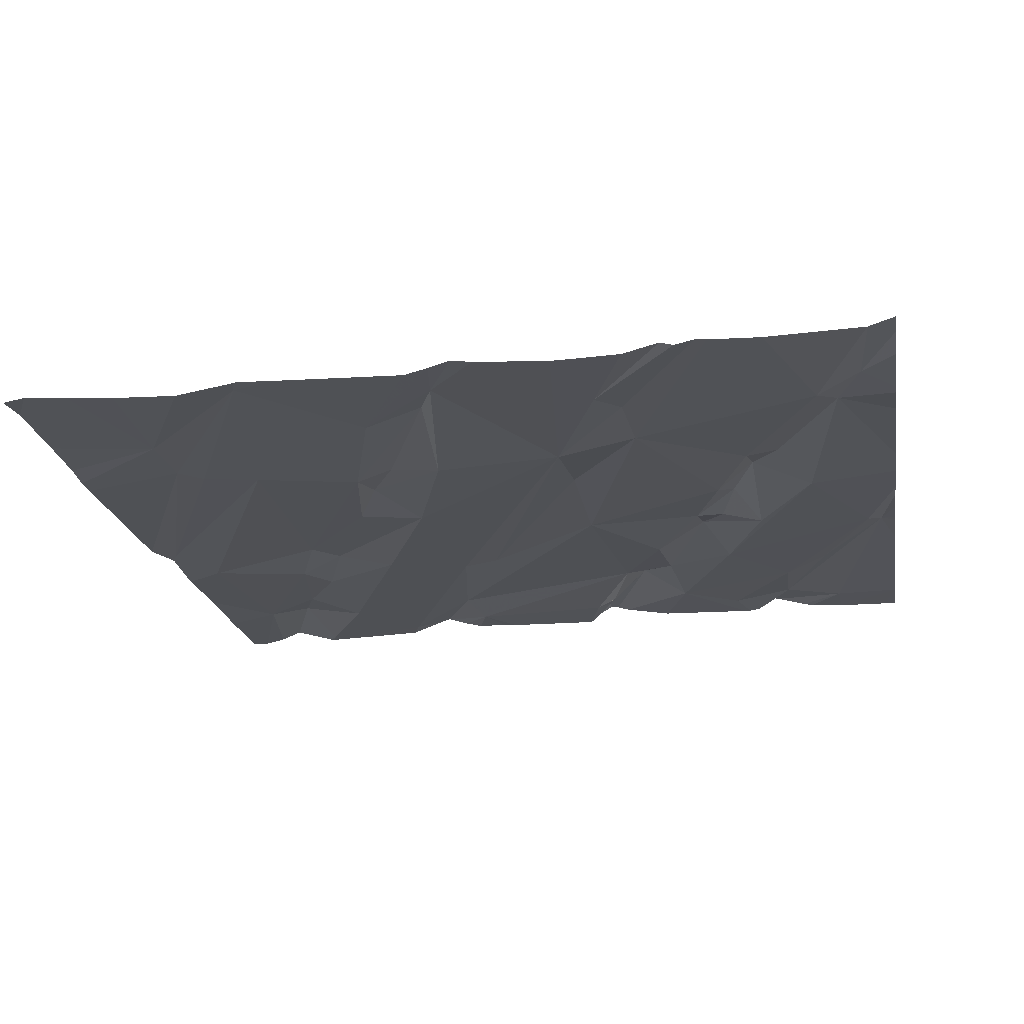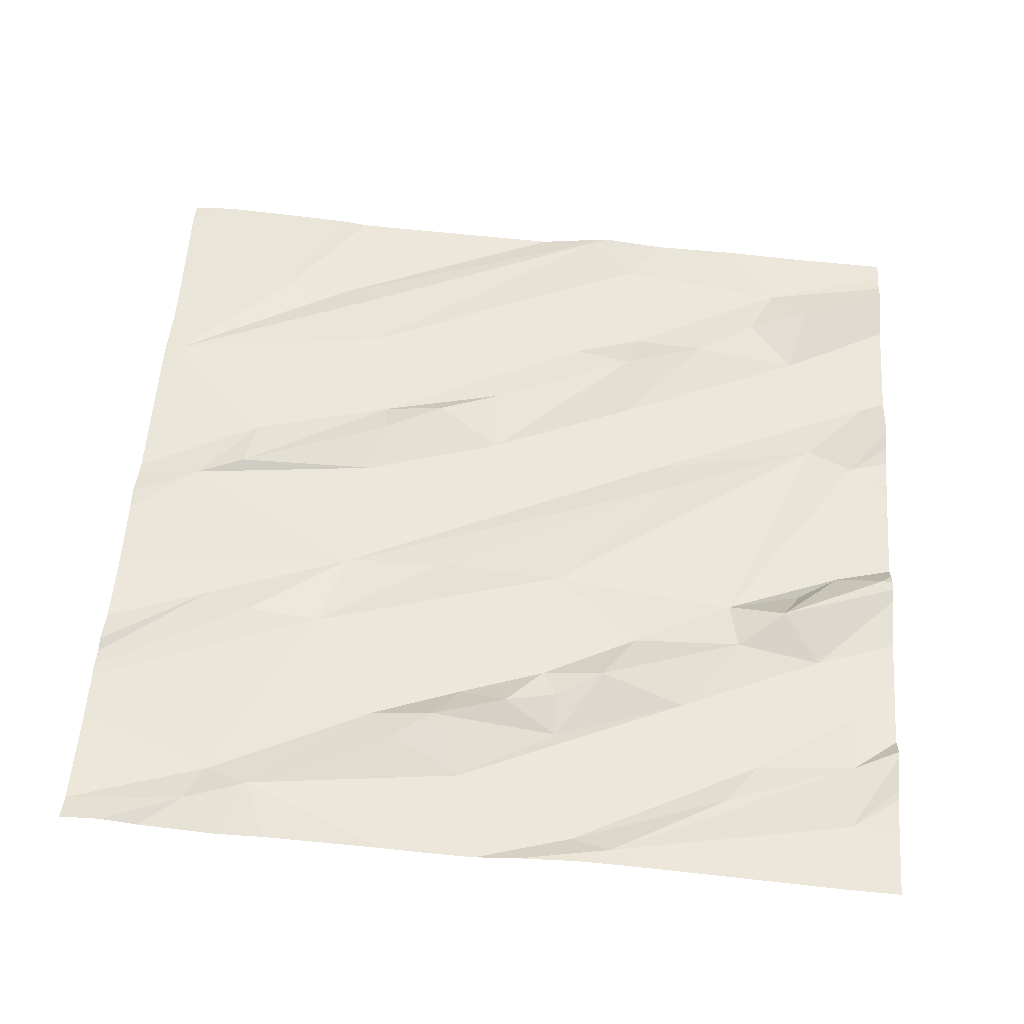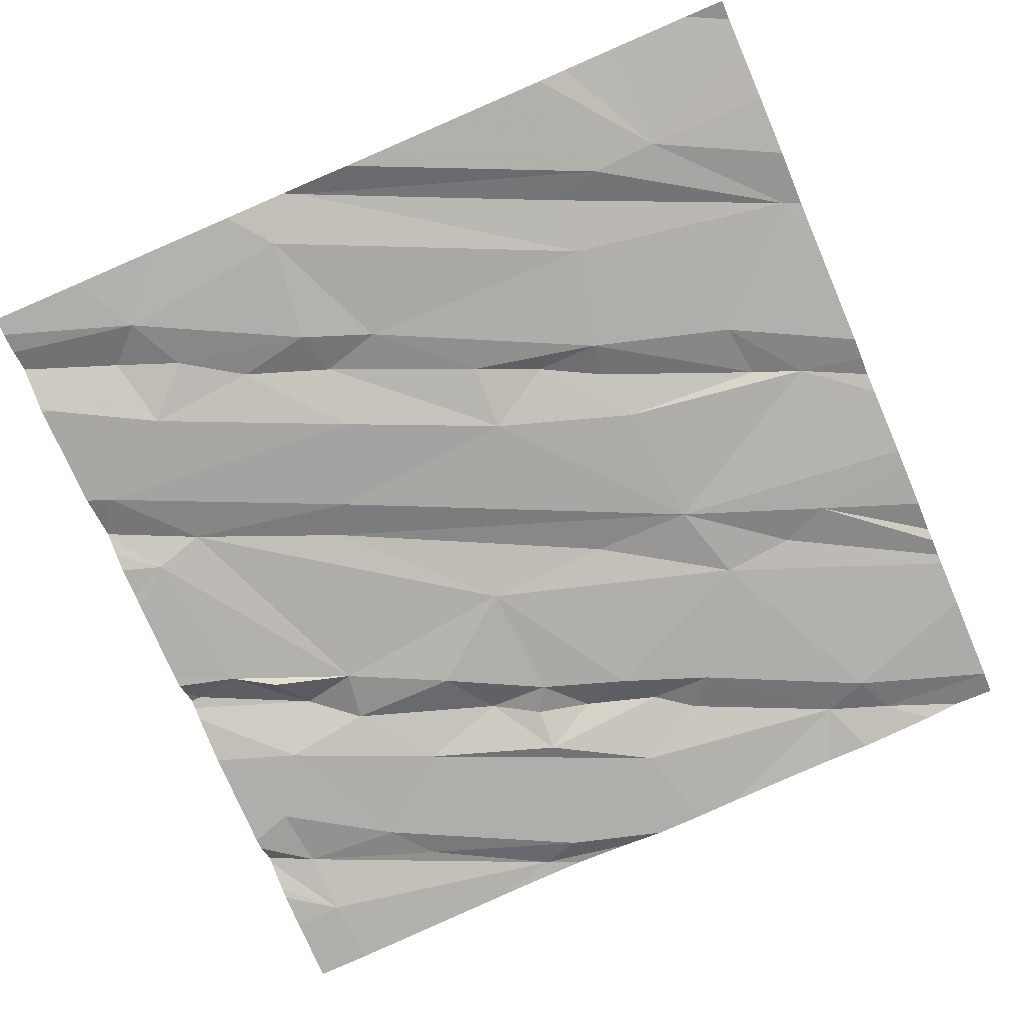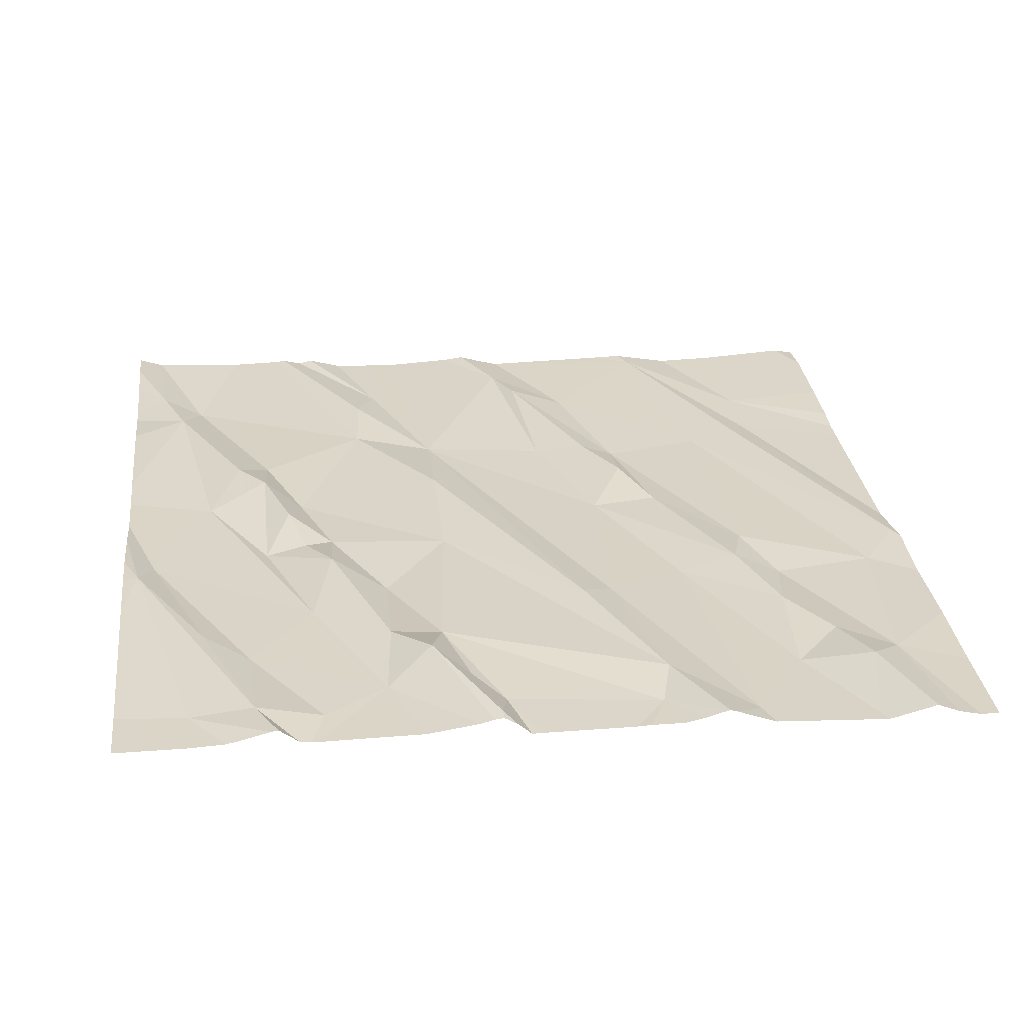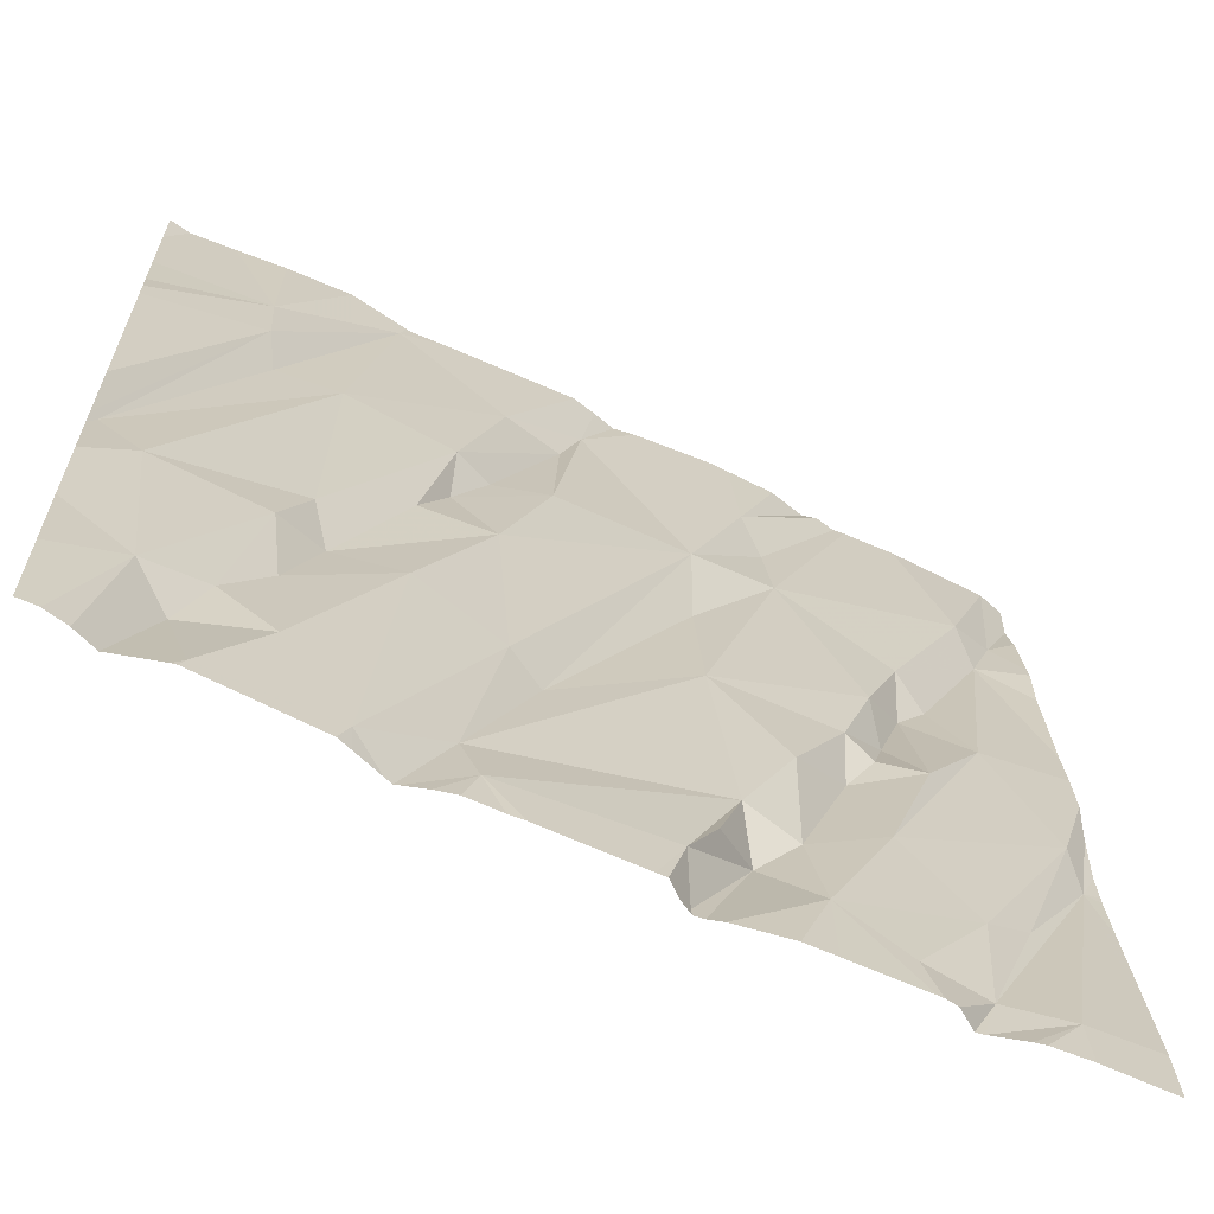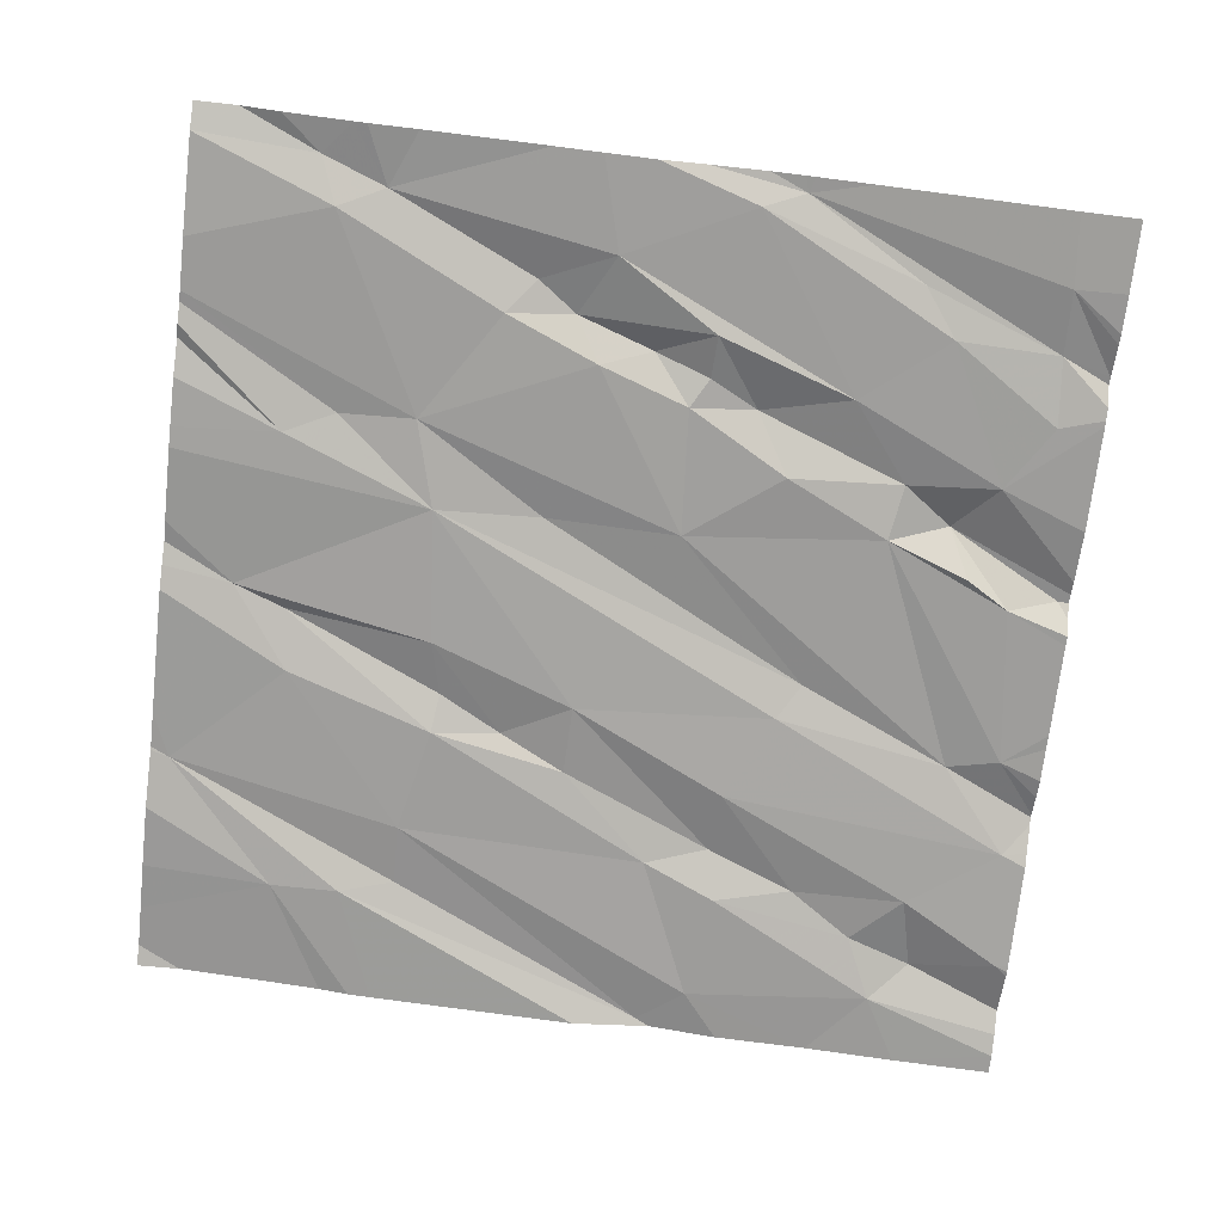
<metadata>
{"format":"obj","ext":"obj","renderer":"f3d","projection":"perspective","resolution":1024,"background":"white","views":[{"elev":-17.0,"azim":-170.2,"up":"+Z"},{"elev":55.9,"azim":-85.8,"up":"+Z"},{"elev":-76.2,"azim":113.2,"up":"+Z"},{"elev":26.1,"azim":-7.0,"up":"+Z"},{"elev":-64.3,"azim":155.0,"up":"+Y"},{"elev":-70.8,"azim":-96.6,"up":"+Z"}]}
</metadata>
<code>
v -126.2 266.2 500.8
v -126.7 266.2 500.8
v -127.1 266.2 500.8
v -126.2 266.2 500.8
v -126.9 266.2 500.8
v -127.5 266.2 500.9
v -125.8 266.2 500.8
v -126.2 264.3 500.8
v -125.8 264.6 500.7
v -126.2 264.3 500.8
v -125.8 264.3 500.8
v -125.7 265.1 500.8
v -126.7 264.3 500.8
v -125.7 265 500.8
v -125.9 264.5 500.8
v -126 265 500.7
v -126.4 264.9 500.8
v -126.5 264.9 500.8
v -126.3 264.5 500.8
v -126.2 264.4 500.7
v -126.5 266.2 500.8
v -126.1 265 500.8
v -126 265.2 500.8
v -126.7 264.5 500.8
v -126 266.2 500.8
v -126.7 264.4 500.8
v -126.6 266.2 500.8
v -125.9 266.2 500.8
v -125.9 264.4 500.7
v -125.6 266 500.8
v -125.6 265.8 500.8
v -126.2 266.2 500.8
v -127.4 264.4 500.8
v -127.2 264.4 500.8
v -127.3 265.4 500.8
v -127.5 265.1 500.8
v -127 264.5 500.8
v -127.1 266.2 500.9
v -127.1 265 500.8
v -127.1 264.8 500.8
v -127.2 265.1 500.8
v -126.9 265 500.8
v -126.8 265.2 500.8
v -126.8 264.7 500.8
v -127.5 266.2 500.9
v -126.9 264.7 500.8
v -126.8 264.6 500.8
v -127.1 266.2 500.9
v -127.5 265 500.8
v -126.8 264.6 500.8
v -127.4 264.7 500.8
v -127.3 264.7 500.8
v -125.6 265.1 500.8
v -127.1 264.4 500.8
v -126.4 264.4 500.8
v -127 266.2 500.8
v -126.2 265 500.8
v -125.9 264.7 500.8
v -126 264.6 500.7
v -126 264.8 500.8
v -126.8 266.2 500.8
v -125.9 264.3 500.7
v -126.7 264.3 500.7
v -125.7 264.3 500.7
v -125.9 266 500.8
v -125.9 265.8 500.8
v -125.9 265.7 500.8
v -126 265.7 500.8
v -126.4 266 500.8
v -126.1 266.2 500.8
v -126.5 266.1 500.8
v -126.5 265.7 500.8
v -126.8 265.7 500.8
v -126.9 265.9 500.8
v -126.9 266 500.8
v -127 265.7 500.8
v -127.4 265.9 500.8
v -125.6 264.9 500.8
v -126.6 266.2 500.8
v -126.8 265.5 500.8
v -127 265.2 500.8
v -127.1 265.4 500.8
v -127.2 265.4 500.9
v -127.2 265.6 500.8
v -127.1 265.1 500.8
v -127.5 266 500.9
v -125.6 265.1 500.8
v -127.4 265.8 500.9
v -127.1 265.3 500.8
v -125.6 264.7 500.7
v -127.3 265.5 500.9
v -127.3 266.2 500.9
v -126.4 265.6 500.8
v -126.3 265.6 500.8
v -126.3 265.5 500.8
v -126.5 266 500.8
v -126.2 265.3 500.8
v -126.4 265.3 500.8
v -125.6 264.6 500.7
v -127.5 264.5 500.8
v -127.2 266.2 500.9
v -127.5 265 500.8
v -127.5 265 500.8
v -127.5 264.9 500.8
v -127.5 265.2 500.8
v -127.5 265.3 500.8
v -127.5 265.4 500.8
v -127.5 265.1 500.8
v -127.5 265.5 500.8
v -127.5 265.8 500.8
v -127.5 265.9 500.8
v -127.5 265.9 500.8
v -127.5 266.1 500.9
v -127.5 266.1 500.9
v -125.6 265.7 500.8
v -125.6 265.3 500.8
v -125.6 265.8 500.8
v -125.6 266.1 500.8
v -125.9 264.3 500.7
v -127.2 264.3 500.8
v -127.2 264.3 500.8
v -126.8 264.3 500.8
v -126.9 264.3 500.8
v -127.3 264.3 500.8
v -127.3 264.3 500.8
v -126.7 264.3 500.8
v -127.4 264.3 500.8
v -127.1 264.3 500.8
v -127.1 264.3 500.8
v -127 264.3 500.8
v -127.2 264.3 500.8
v -126.4 264.3 500.7
v -126.6 264.3 500.7
v -126.1 264.3 500.7
v -126.4 264.3 500.7
v -126.2 264.3 500.8
v -126.3 264.3 500.7
v -126.3 264.3 500.8
v -125.9 264.3 500.7
v -126.7 264.3 500.8
v -126.2 264.3 500.7
v -127.5 264.3 500.8
v -127.5 264.3 500.8
v -125.7 264.3 500.7
v -125.6 264.3 500.7
v -125.7 266.2 500.8
v -127.5 266.2 500.9
v -127.5 266.2 500.9
v -125.7 266.2 500.8
v -125.6 266.2 500.8
f 121 34 120
f 120 33 125
f 14 9 90
f 64 15 11
f 14 16 9
f 10 19 8
f 16 23 22
f 24 26 13
f 34 33 120
f 40 39 41
f 43 42 44
f 46 37 47
f 44 47 50
f 52 51 34
f 46 40 37
f 40 46 39
f 52 36 51
f 44 46 47
f 47 37 122
f 128 54 129
f 149 118 150
f 127 100 142
f 36 52 40
f 24 50 47
f 148 114 147
f 129 34 131
f 54 52 34
f 39 46 42
f 44 42 46
f 36 49 51
f 49 34 51
f 33 34 49
f 40 35 36
f 117 65 115
f 147 114 6
f 100 49 104
f 132 24 133
f 18 19 17
f 47 26 24
f 62 20 134
f 19 20 17
f 9 58 15
f 8 55 136
f 146 30 118
f 15 58 59
f 58 9 16
f 22 57 60
f 60 16 22
f 18 43 19
f 57 17 20
f 40 52 37
f 54 37 52
f 44 24 55
f 44 50 24
f 59 29 15
f 59 60 57
f 20 59 57
f 79 71 27
f 26 47 126
f 11 29 139
f 1 70 32
f 25 65 28
f 44 19 43
f 58 60 59
f 60 58 16
f 19 44 55
f 29 59 20
f 12 14 78
f 119 29 62
f 62 29 20
f 32 70 4
f 66 12 87
f 70 69 68
f 73 72 71
f 92 76 101
f 5 73 61
f 80 76 43
f 39 42 81
f 83 82 84
f 39 85 41
f 105 36 106
f 43 82 81
f 101 74 38
f 42 43 81
f 106 35 107
f 76 80 73
f 77 84 76
f 35 41 83
f 77 88 84
f 76 82 43
f 91 35 83
f 82 89 81
f 41 89 83
f 76 84 82
f 83 89 82
f 88 35 91
f 84 88 91
f 73 74 76
f 41 35 40
f 81 89 85
f 89 41 85
f 85 39 81
f 116 66 87
f 4 70 65
f 107 88 109
f 63 24 13
f 88 86 111
f 115 66 116
f 77 86 88
f 75 74 73
f 94 93 95
f 68 67 70
f 69 96 94
f 94 95 97
f 22 23 97
f 73 80 18
f 70 66 65
f 94 68 69
f 66 67 12
f 98 22 97
f 95 98 97
f 73 17 98
f 67 68 12
f 12 68 14
f 18 17 73
f 68 94 23
f 66 70 67
f 98 95 72
f 57 22 98
f 17 57 98
f 16 14 23
f 18 80 43
f 84 91 83
f 65 66 115
f 94 97 23
f 96 71 72
f 95 93 72
f 23 14 68
f 94 96 93
f 72 93 96
f 72 73 98
f 61 71 2
f 27 69 21
f 31 65 117
f 13 26 140
f 38 75 3
f 86 77 45
f 4 65 25
f 71 96 69
f 21 70 1
f 7 30 146
f 100 33 49
f 102 49 103
f 30 65 31
f 53 12 78
f 103 49 108
f 104 49 102
f 8 19 55
f 105 49 36
f 6 86 45
f 87 12 53
f 106 36 35
f 107 35 88
f 108 49 105
f 10 20 19
f 78 14 90
f 109 88 110
f 11 15 29
f 110 88 112
f 90 9 99
f 111 86 113
f 112 88 111
f 45 77 92
f 113 86 114
f 64 9 15
f 114 86 6
f 99 9 144
f 3 75 48
f 146 118 149
f 122 37 123
f 48 75 56
f 56 75 5
f 123 37 130
f 124 33 127
f 125 33 124
f 7 65 30
f 126 47 122
f 127 33 100
f 128 37 54
f 28 65 7
f 21 69 70
f 129 54 34
f 130 37 128
f 131 34 121
f 132 55 24
f 27 71 69
f 2 71 79
f 133 24 63
f 134 20 141
f 135 55 132
f 38 74 75
f 136 55 138
f 61 73 71
f 137 55 135
f 138 55 137
f 139 29 119
f 140 26 126
f 5 75 73
f 141 20 10
f 101 76 74
f 142 100 143
f 144 9 64
f 92 77 76
f 145 99 144

</code>
